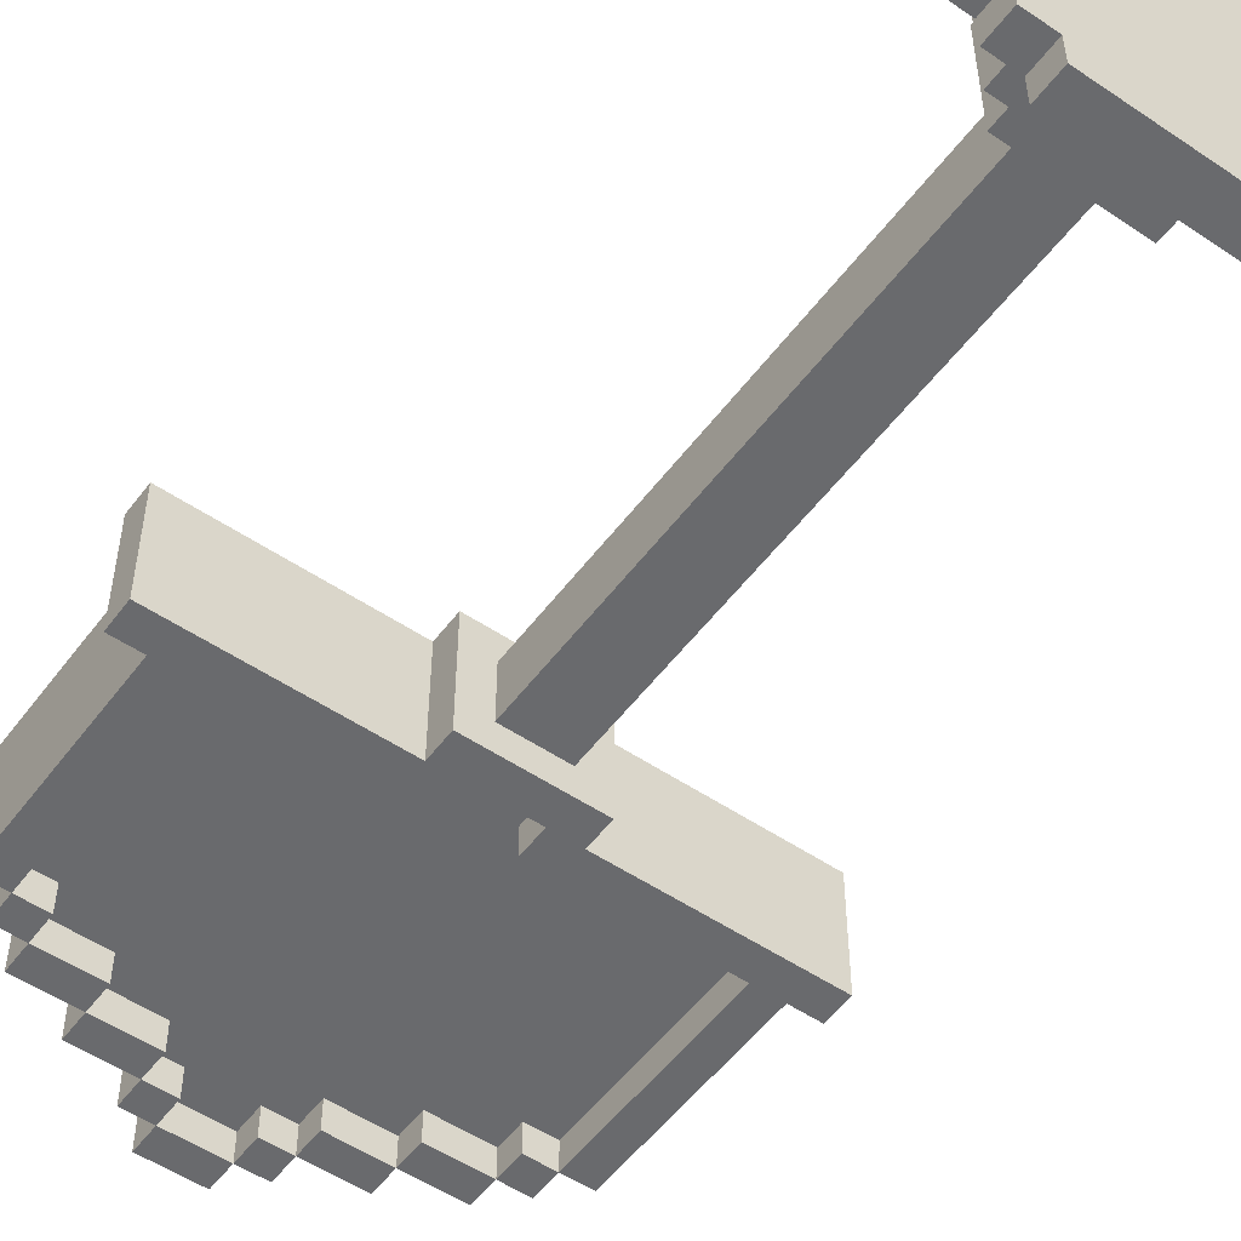
<metadata>
{"format":"obj","ext":"obj","renderer":"f3d","projection":"perspective","resolution":1024,"background":"white","views":[{"elev":-53.0,"azim":-35.9,"up":"+Z"}]}
</metadata>
<code>
o nc_signpost
v -0.09 -0.47 -0.15
v 0.09 -0.5 -0.15
v -0.09 -0.5 -0.15
v 0.09 -0.47 -0.15
v -0.12 -0.47 -0.12
v -0.09 -0.5 -0.12
v -0.12 -0.5 -0.12
v -0.09 -0.47 -0.12
v 0.09 -0.47 -0.12
v 0.12 -0.5 -0.12
v 0.09 -0.5 -0.12
v 0.12 -0.47 -0.12
v -0.15 -0.47 -0.09
v -0.12 -0.5 -0.09
v -0.15 -0.5 -0.09
v -0.12 -0.47 -0.09
v 0.12 -0.47 -0.09
v 0.15 -0.5 -0.09
v 0.12 -0.5 -0.09
v 0.15 -0.47 -0.09
v -0.09 -0.44 -0.09
v 0.09 -0.47 -0.09
v -0.09 -0.47 -0.09
v 0.09 -0.44 -0.09
v -0.06 -0.41 -0.06
v 0.06 -0.44 -0.06
v -0.06 -0.44 -0.06
v 0.06 -0.41 -0.06
v -0.06 0.13 -0.06
v 0.06 0.1 -0.06
v -0.06 0.1 -0.06
v -0.03 0.13 -0.06
v 0.03 0.13 -0.06
v 0.06 0.13 -0.06
v -0.27 0.16 -0.06
v -0.27 0.13 -0.06
v -0.24 0.16 -0.06
v -0.21 0.16 -0.06
v -0.03 0.16 -0.06
v 0.03 0.16 -0.06
v 0.27 0.13 -0.06
v 0.21 0.16 -0.06
v 0.24 0.16 -0.06
v 0.27 0.16 -0.06
v -0.24 0.37 -0.06
v -0.21 0.37 -0.06
v 0.21 0.37 -0.06
v 0.24 0.37 -0.06
v -0.21 0.4 -0.06
v -0.18 0.37 -0.06
v -0.18 0.4 -0.06
v 0.18 0.4 -0.06
v 0.18 0.37 -0.06
v 0.21 0.4 -0.06
v -0.18 0.43 -0.06
v -0.12 0.4 -0.06
v -0.12 0.43 -0.06
v 0.12 0.43 -0.06
v 0.12 0.4 -0.06
v 0.18 0.43 -0.06
v -0.12 0.46 -0.06
v -0.06 0.43 -0.06
v -0.06 0.46 -0.06
v 0.06 0.46 -0.06
v 0.06 0.43 -0.06
v 0.12 0.46 -0.06
v -0.06 0.49 -0.06
v -0.03 0.46 -0.06
v -0.03 0.49 -0.06
v 0.03 0.49 -0.06
v 0.03 0.46 -0.06
v 0.06 0.49 -0.06
v -0.03 0.52 -0.06
v 0.03 0.52 -0.06
v -0.03 0.1 -0.03
v 0.03 -0.41 -0.03
v -0.03 -0.41 -0.03
v 0.03 0.1 -0.03
v -0.03 0.16 -0.03
v 0.03 0.13 -0.03
v -0.03 0.13 -0.03
v 0.03 0.16 -0.03
v -0.21 0.37 -0.03
v 0.21 0.16 -0.03
v -0.21 0.16 -0.03
v -0.18 0.37 -0.03
v 0.18 0.37 -0.03
v 0.21 0.37 -0.03
v -0.18 0.4 -0.03
v -0.12 0.4 -0.03
v 0.12 0.4 -0.03
v 0.18 0.4 -0.03
v -0.12 0.43 -0.03
v -0.06 0.43 -0.03
v 0.06 0.43 -0.03
v 0.12 0.43 -0.03
v -0.06 0.46 -0.03
v -0.03 0.46 -0.03
v 0.03 0.46 -0.03
v 0.06 0.46 -0.03
v -0.03 0.49 -0.03
v 0.03 0.49 -0.03
v -0.03 -0.41 0.03
v 0.03 -0.41 0.03
v -0.03 0.1 0.03
v 0.03 0.1 0.03
v -0.03 0.13 0.03
v 0.03 0.13 0.03
v -0.03 0.16 0.03
v 0.03 0.16 0.03
v -0.21 0.37 0.03
v 0.21 0.16 0.03
v -0.21 0.16 0.03
v -0.18 0.37 0.03
v 0.18 0.37 0.03
v 0.21 0.37 0.03
v -0.18 0.4 0.03
v -0.12 0.4 0.03
v 0.12 0.4 0.03
v 0.18 0.4 0.03
v -0.12 0.43 0.03
v -0.06 0.43 0.03
v 0.06 0.43 0.03
v 0.12 0.43 0.03
v -0.06 0.46 0.03
v -0.03 0.46 0.03
v 0.03 0.46 0.03
v 0.06 0.46 0.03
v -0.03 0.49 0.03
v 0.03 0.49 0.03
v -0.06 -0.44 0.06
v 0.06 -0.44 0.06
v -0.06 -0.41 0.06
v 0.06 -0.41 0.06
v -0.06 0.1 0.06
v 0.06 0.1 0.06
v -0.06 0.13 0.06
v -0.03 0.13 0.06
v 0.03 0.13 0.06
v 0.06 0.13 0.06
v -0.27 0.13 0.06
v -0.27 0.16 0.06
v -0.24 0.16 0.06
v -0.21 0.16 0.06
v -0.03 0.16 0.06
v 0.03 0.16 0.06
v 0.27 0.13 0.06
v 0.21 0.16 0.06
v 0.24 0.16 0.06
v 0.27 0.16 0.06
v -0.24 0.37 0.06
v -0.21 0.37 0.06
v 0.21 0.37 0.06
v 0.24 0.37 0.06
v -0.18 0.37 0.06
v -0.21 0.4 0.06
v -0.18 0.4 0.06
v 0.18 0.37 0.06
v 0.18 0.4 0.06
v 0.21 0.4 0.06
v -0.12 0.4 0.06
v -0.18 0.43 0.06
v -0.12 0.43 0.06
v 0.12 0.4 0.06
v 0.12 0.43 0.06
v 0.18 0.43 0.06
v -0.06 0.43 0.06
v -0.12 0.46 0.06
v -0.06 0.46 0.06
v 0.06 0.43 0.06
v 0.06 0.46 0.06
v 0.12 0.46 0.06
v -0.03 0.46 0.06
v -0.06 0.49 0.06
v -0.03 0.49 0.06
v 0.03 0.46 0.06
v 0.03 0.49 0.06
v 0.06 0.49 0.06
v -0.03 0.52 0.06
v 0.03 0.52 0.06
v -0.15 -0.5 0.09
v -0.12 -0.5 0.09
v -0.15 -0.47 0.09
v -0.12 -0.47 0.09
v 0.12 -0.5 0.09
v 0.15 -0.5 0.09
v 0.12 -0.47 0.09
v 0.15 -0.47 0.09
v -0.09 -0.47 0.09
v 0.09 -0.47 0.09
v -0.09 -0.44 0.09
v 0.09 -0.44 0.09
v -0.12 -0.5 0.12
v -0.09 -0.5 0.12
v -0.12 -0.47 0.12
v -0.09 -0.47 0.12
v 0.09 -0.5 0.12
v 0.12 -0.5 0.12
v 0.09 -0.47 0.12
v 0.12 -0.47 0.12
v -0.09 -0.5 0.15
v 0.09 -0.5 0.15
v -0.09 -0.47 0.15
v 0.09 -0.47 0.15
v -0.27 0.13 0.06
v -0.27 0.16 -0.06
v -0.27 0.13 -0.06
v -0.27 0.16 0.06
v -0.24 0.16 0.06
v -0.24 0.37 -0.06
v -0.24 0.16 -0.06
v -0.24 0.37 0.06
v -0.21 0.37 0.06
v -0.21 0.4 -0.06
v -0.21 0.37 -0.06
v -0.21 0.4 0.06
v -0.18 0.4 0.06
v -0.18 0.43 -0.06
v -0.18 0.4 -0.06
v -0.18 0.43 0.06
v -0.15 -0.5 0.09
v -0.15 -0.47 -0.09
v -0.15 -0.5 -0.09
v -0.15 -0.47 0.09
v -0.12 -0.5 -0.09
v -0.12 -0.47 -0.12
v -0.12 -0.5 -0.12
v -0.12 -0.47 -0.09
v -0.12 0.43 0.06
v -0.12 0.46 -0.06
v -0.12 0.43 -0.06
v -0.12 0.46 0.06
v -0.12 -0.5 0.12
v -0.12 -0.47 0.09
v -0.12 -0.5 0.09
v -0.12 -0.47 0.12
v -0.09 -0.5 -0.12
v -0.09 -0.47 -0.15
v -0.09 -0.5 -0.15
v -0.09 -0.47 -0.12
v -0.09 -0.47 0.09
v -0.09 -0.44 -0.09
v -0.09 -0.47 -0.09
v -0.09 -0.44 0.09
v -0.09 -0.5 0.15
v -0.09 -0.47 0.12
v -0.09 -0.5 0.12
v -0.09 -0.47 0.15
v -0.06 -0.44 0.06
v -0.06 -0.41 -0.06
v -0.06 -0.44 -0.06
v -0.06 -0.41 0.06
v -0.06 0.1 0.06
v -0.06 0.13 -0.06
v -0.06 0.1 -0.06
v -0.06 0.13 0.06
v -0.06 0.46 0.06
v -0.06 0.49 -0.06
v -0.06 0.46 -0.06
v -0.06 0.49 0.06
v -0.03 -0.41 0.03
v -0.03 0.1 -0.03
v -0.03 -0.41 -0.03
v -0.03 0.1 0.03
v -0.03 0.49 0.06
v -0.03 0.52 -0.06
v -0.03 0.49 -0.06
v -0.03 0.52 0.06
v 0.03 0.13 -0.03
v 0.03 0.16 -0.06
v 0.03 0.13 -0.06
v 0.03 0.16 -0.03
v 0.03 0.46 -0.03
v 0.03 0.49 -0.06
v 0.03 0.46 -0.06
v 0.03 0.49 -0.03
v 0.03 0.13 0.06
v 0.03 0.16 0.03
v 0.03 0.13 0.03
v 0.03 0.16 0.06
v 0.03 0.46 0.06
v 0.03 0.49 0.03
v 0.03 0.46 0.03
v 0.03 0.49 0.06
v 0.06 0.43 -0.03
v 0.06 0.46 -0.06
v 0.06 0.43 -0.06
v 0.06 0.46 -0.03
v 0.06 0.43 0.06
v 0.06 0.46 0.03
v 0.06 0.43 0.03
v 0.06 0.46 0.06
v 0.12 0.4 -0.03
v 0.12 0.43 -0.06
v 0.12 0.4 -0.06
v 0.12 0.43 -0.03
v 0.12 0.4 0.06
v 0.12 0.43 0.03
v 0.12 0.4 0.03
v 0.12 0.43 0.06
v 0.18 0.37 -0.03
v 0.18 0.4 -0.06
v 0.18 0.37 -0.06
v 0.18 0.4 -0.03
v 0.18 0.37 0.06
v 0.18 0.4 0.03
v 0.18 0.37 0.03
v 0.18 0.4 0.06
v 0.21 0.16 -0.03
v 0.21 0.37 -0.06
v 0.21 0.16 -0.06
v 0.21 0.37 -0.03
v 0.21 0.16 0.06
v 0.21 0.37 0.03
v 0.21 0.16 0.03
v 0.21 0.37 0.06
v -0.21 0.16 -0.06
v -0.21 0.37 -0.06
v -0.21 0.16 -0.03
v -0.21 0.37 -0.03
v -0.21 0.16 0.03
v -0.21 0.37 0.03
v -0.21 0.16 0.06
v -0.21 0.37 0.06
v -0.18 0.37 -0.06
v -0.18 0.4 -0.06
v -0.18 0.37 -0.03
v -0.18 0.4 -0.03
v -0.18 0.37 0.03
v -0.18 0.4 0.03
v -0.18 0.37 0.06
v -0.18 0.4 0.06
v -0.12 0.4 -0.06
v -0.12 0.43 -0.06
v -0.12 0.4 -0.03
v -0.12 0.43 -0.03
v -0.12 0.4 0.03
v -0.12 0.43 0.03
v -0.12 0.4 0.06
v -0.12 0.43 0.06
v -0.06 0.43 -0.06
v -0.06 0.46 -0.06
v -0.06 0.43 -0.03
v -0.06 0.46 -0.03
v -0.06 0.43 0.03
v -0.06 0.46 0.03
v -0.06 0.43 0.06
v -0.06 0.46 0.06
v -0.03 0.13 -0.06
v -0.03 0.16 -0.06
v -0.03 0.13 -0.03
v -0.03 0.16 -0.03
v -0.03 0.46 -0.06
v -0.03 0.49 -0.06
v -0.03 0.46 -0.03
v -0.03 0.49 -0.03
v -0.03 0.13 0.03
v -0.03 0.16 0.03
v -0.03 0.13 0.06
v -0.03 0.16 0.06
v -0.03 0.46 0.03
v -0.03 0.49 0.03
v -0.03 0.46 0.06
v -0.03 0.49 0.06
v 0.03 -0.41 -0.03
v 0.03 0.1 -0.03
v 0.03 -0.41 0.03
v 0.03 0.1 0.03
v 0.03 0.49 -0.06
v 0.03 0.52 -0.06
v 0.03 0.49 0.06
v 0.03 0.52 0.06
v 0.06 -0.44 -0.06
v 0.06 -0.41 -0.06
v 0.06 -0.44 0.06
v 0.06 -0.41 0.06
v 0.06 0.1 -0.06
v 0.06 0.13 -0.06
v 0.06 0.1 0.06
v 0.06 0.13 0.06
v 0.06 0.46 -0.06
v 0.06 0.49 -0.06
v 0.06 0.46 0.06
v 0.06 0.49 0.06
v 0.09 -0.5 -0.15
v 0.09 -0.47 -0.15
v 0.09 -0.5 -0.12
v 0.09 -0.47 -0.12
v 0.09 -0.47 -0.09
v 0.09 -0.44 -0.09
v 0.09 -0.47 0.09
v 0.09 -0.44 0.09
v 0.09 -0.5 0.12
v 0.09 -0.47 0.12
v 0.09 -0.5 0.15
v 0.09 -0.47 0.15
v 0.12 -0.5 -0.12
v 0.12 -0.47 -0.12
v 0.12 -0.5 -0.09
v 0.12 -0.47 -0.09
v 0.12 0.43 -0.06
v 0.12 0.46 -0.06
v 0.12 0.43 0.06
v 0.12 0.46 0.06
v 0.12 -0.5 0.09
v 0.12 -0.47 0.09
v 0.12 -0.5 0.12
v 0.12 -0.47 0.12
v 0.15 -0.5 -0.09
v 0.15 -0.47 -0.09
v 0.15 -0.5 0.09
v 0.15 -0.47 0.09
v 0.18 0.4 -0.06
v 0.18 0.43 -0.06
v 0.18 0.4 0.06
v 0.18 0.43 0.06
v 0.21 0.37 -0.06
v 0.21 0.4 -0.06
v 0.21 0.37 0.06
v 0.21 0.4 0.06
v 0.24 0.16 -0.06
v 0.24 0.37 -0.06
v 0.24 0.16 0.06
v 0.24 0.37 0.06
v 0.27 0.13 -0.06
v 0.27 0.16 -0.06
v 0.27 0.13 0.06
v 0.27 0.16 0.06
v -0.12 -0.5 -0.09
v -0.15 -0.5 0.09
v -0.15 -0.5 -0.09
v -0.12 -0.5 0.09
v -0.09 -0.5 -0.12
v -0.12 -0.5 -0.12
v -0.12 -0.5 0.12
v -0.09 -0.5 0.12
v 0.09 -0.5 -0.15
v -0.09 -0.5 -0.15
v -0.09 -0.5 0.15
v 0.09 -0.5 -0.12
v 0.09 -0.5 0.12
v 0.09 -0.5 0.15
v 0.12 -0.5 -0.12
v 0.12 -0.5 -0.09
v 0.12 -0.5 0.09
v 0.12 -0.5 0.12
v 0.15 -0.5 -0.09
v 0.15 -0.5 0.09
v -0.03 0.1 -0.03
v -0.06 0.1 0.06
v -0.06 0.1 -0.06
v -0.03 0.1 0.03
v 0.03 0.1 -0.03
v 0.03 0.1 0.03
v 0.06 0.1 -0.06
v 0.06 0.1 0.06
v -0.06 0.13 -0.06
v -0.27 0.13 0.06
v -0.27 0.13 -0.06
v -0.06 0.13 0.06
v 0.27 0.13 -0.06
v 0.06 0.13 0.06
v 0.06 0.13 -0.06
v 0.27 0.13 0.06
v -0.18 0.37 -0.06
v -0.21 0.37 -0.03
v -0.21 0.37 -0.06
v -0.18 0.37 -0.03
v -0.18 0.37 0.03
v -0.21 0.37 0.06
v -0.21 0.37 0.03
v -0.18 0.37 0.06
v 0.21 0.37 -0.06
v 0.18 0.37 -0.03
v 0.18 0.37 -0.06
v 0.21 0.37 -0.03
v 0.21 0.37 0.03
v 0.18 0.37 0.06
v 0.18 0.37 0.03
v 0.21 0.37 0.06
v -0.12 0.4 -0.06
v -0.18 0.4 -0.03
v -0.18 0.4 -0.06
v -0.12 0.4 -0.03
v -0.12 0.4 0.03
v -0.18 0.4 0.06
v -0.18 0.4 0.03
v -0.12 0.4 0.06
v 0.18 0.4 -0.06
v 0.12 0.4 -0.03
v 0.12 0.4 -0.06
v 0.18 0.4 -0.03
v 0.18 0.4 0.03
v 0.12 0.4 0.06
v 0.12 0.4 0.03
v 0.18 0.4 0.06
v -0.06 0.43 -0.06
v -0.12 0.43 -0.03
v -0.12 0.43 -0.06
v -0.06 0.43 -0.03
v -0.06 0.43 0.03
v -0.12 0.43 0.06
v -0.12 0.43 0.03
v -0.06 0.43 0.06
v 0.12 0.43 -0.06
v 0.06 0.43 -0.03
v 0.06 0.43 -0.06
v 0.12 0.43 -0.03
v 0.12 0.43 0.03
v 0.06 0.43 0.06
v 0.06 0.43 0.03
v 0.12 0.43 0.06
v -0.03 0.46 -0.06
v -0.06 0.46 -0.03
v -0.06 0.46 -0.06
v -0.03 0.46 -0.03
v -0.03 0.46 0.03
v -0.06 0.46 0.06
v -0.06 0.46 0.03
v -0.03 0.46 0.06
v 0.06 0.46 -0.06
v 0.03 0.46 -0.03
v 0.03 0.46 -0.06
v 0.06 0.46 -0.03
v 0.06 0.46 0.03
v 0.03 0.46 0.06
v 0.03 0.46 0.03
v 0.06 0.46 0.06
v 0.03 0.49 -0.06
v -0.03 0.49 -0.03
v -0.03 0.49 -0.06
v 0.03 0.49 -0.03
v 0.03 0.49 0.03
v -0.03 0.49 0.06
v -0.03 0.49 0.03
v 0.03 0.49 0.06
v -0.15 -0.47 -0.09
v -0.15 -0.47 0.09
v -0.12 -0.47 -0.09
v -0.12 -0.47 0.09
v -0.12 -0.47 -0.12
v -0.09 -0.47 -0.12
v -0.12 -0.47 0.12
v -0.09 -0.47 -0.09
v -0.09 -0.47 0.09
v -0.09 -0.47 0.12
v -0.09 -0.47 -0.15
v 0.09 -0.47 -0.15
v 0.09 -0.47 -0.12
v 0.09 -0.47 -0.09
v -0.09 -0.47 0.15
v 0.09 -0.47 0.09
v 0.09 -0.47 0.12
v 0.09 -0.47 0.15
v 0.12 -0.47 -0.12
v 0.12 -0.47 -0.09
v 0.12 -0.47 0.09
v 0.12 -0.47 0.12
v 0.15 -0.47 -0.09
v 0.15 -0.47 0.09
v -0.09 -0.44 -0.09
v -0.09 -0.44 0.09
v -0.06 -0.44 -0.06
v -0.06 -0.44 0.06
v 0.06 -0.44 -0.06
v 0.06 -0.44 0.06
v 0.09 -0.44 -0.09
v 0.09 -0.44 0.09
v -0.06 -0.41 -0.06
v -0.06 -0.41 0.06
v -0.03 -0.41 -0.03
v -0.03 -0.41 0.03
v 0.03 -0.41 -0.03
v 0.03 -0.41 0.03
v 0.06 -0.41 -0.06
v 0.06 -0.41 0.06
v -0.03 0.13 -0.06
v -0.03 0.13 -0.03
v 0.03 0.13 -0.06
v 0.03 0.13 -0.03
v -0.03 0.13 0.03
v -0.03 0.13 0.06
v 0.03 0.13 0.03
v 0.03 0.13 0.06
v -0.27 0.16 -0.06
v -0.27 0.16 0.06
v -0.24 0.16 -0.06
v -0.24 0.16 0.06
v -0.21 0.16 -0.06
v -0.21 0.16 -0.03
v -0.03 0.16 -0.06
v -0.03 0.16 -0.03
v -0.21 0.16 0.03
v -0.21 0.16 0.06
v -0.03 0.16 0.03
v -0.03 0.16 0.06
v 0.03 0.16 -0.06
v 0.03 0.16 -0.03
v 0.21 0.16 -0.06
v 0.21 0.16 -0.03
v 0.03 0.16 0.03
v 0.03 0.16 0.06
v 0.21 0.16 0.03
v 0.21 0.16 0.06
v 0.24 0.16 -0.06
v 0.24 0.16 0.06
v 0.27 0.16 -0.06
v 0.27 0.16 0.06
v -0.24 0.37 -0.06
v -0.24 0.37 0.06
v -0.21 0.37 -0.06
v -0.21 0.37 0.06
v 0.21 0.37 -0.06
v 0.21 0.37 0.06
v 0.24 0.37 -0.06
v 0.24 0.37 0.06
v -0.21 0.4 -0.06
v -0.21 0.4 0.06
v -0.18 0.4 -0.06
v -0.18 0.4 0.06
v 0.18 0.4 -0.06
v 0.18 0.4 0.06
v 0.21 0.4 -0.06
v 0.21 0.4 0.06
v -0.18 0.43 -0.06
v -0.18 0.43 0.06
v -0.12 0.43 -0.06
v -0.12 0.43 0.06
v 0.12 0.43 -0.06
v 0.12 0.43 0.06
v 0.18 0.43 -0.06
v 0.18 0.43 0.06
v -0.12 0.46 -0.06
v -0.12 0.46 0.06
v -0.06 0.46 -0.06
v -0.06 0.46 0.06
v 0.06 0.46 -0.06
v 0.06 0.46 0.06
v 0.12 0.46 -0.06
v 0.12 0.46 0.06
v -0.06 0.49 -0.06
v -0.06 0.49 0.06
v -0.03 0.49 -0.06
v -0.03 0.49 0.06
v 0.03 0.49 -0.06
v 0.03 0.49 0.06
v 0.06 0.49 -0.06
v 0.06 0.49 0.06
v -0.03 0.52 -0.06
v -0.03 0.52 0.06
v 0.03 0.52 -0.06
v 0.03 0.52 0.06
f 1 2 3
f 4 2 1
f 5 6 7
f 8 6 5
f 9 10 11
f 12 10 9
f 13 14 15
f 16 14 13
f 17 18 19
f 20 18 17
f 21 22 23
f 24 22 21
f 25 26 27
f 28 26 25
f 29 30 31
f 32 30 29
f 33 30 32
f 34 30 33
f 35 29 36
f 35 32 29
f 37 32 35
f 38 32 37
f 39 32 38
f 40 34 33
f 40 41 34
f 42 41 40
f 43 41 42
f 44 41 43
f 45 38 37
f 46 38 45
f 47 43 42
f 48 43 47
f 49 50 46
f 51 50 49
f 52 47 53
f 54 47 52
f 55 56 51
f 57 56 55
f 58 52 59
f 60 52 58
f 61 62 57
f 63 62 61
f 64 58 65
f 66 58 64
f 67 68 63
f 69 68 67
f 70 64 71
f 72 64 70
f 73 70 69
f 74 70 73
f 75 76 77
f 78 76 75
f 79 80 81
f 82 80 79
f 83 82 79
f 83 84 82
f 83 79 85
f 86 84 83
f 87 84 86
f 88 84 87
f 89 87 86
f 90 87 89
f 91 87 90
f 92 87 91
f 93 91 90
f 94 91 93
f 95 91 94
f 96 91 95
f 97 95 94
f 98 95 97
f 99 95 98
f 100 95 99
f 101 99 98
f 102 99 101
f 103 104 105
f 105 104 106
f 107 108 109
f 109 108 110
f 109 110 111
f 110 112 111
f 113 109 111
f 111 112 114
f 114 112 115
f 115 112 116
f 114 115 117
f 117 115 118
f 118 115 119
f 119 115 120
f 118 119 121
f 121 119 122
f 122 119 123
f 123 119 124
f 122 123 125
f 125 123 126
f 126 123 127
f 127 123 128
f 126 127 129
f 129 127 130
f 131 132 133
f 133 132 134
f 135 136 137
f 137 136 138
f 138 136 139
f 139 136 140
f 141 137 142
f 137 138 142
f 142 138 143
f 143 138 144
f 144 138 145
f 139 140 146
f 140 147 146
f 146 147 148
f 148 147 149
f 149 147 150
f 143 144 151
f 151 144 152
f 148 149 153
f 153 149 154
f 152 155 156
f 156 155 157
f 158 153 159
f 159 153 160
f 157 161 162
f 162 161 163
f 164 159 165
f 165 159 166
f 163 167 168
f 168 167 169
f 170 165 171
f 171 165 172
f 169 173 174
f 174 173 175
f 176 171 177
f 177 171 178
f 175 177 179
f 179 177 180
f 181 182 183
f 183 182 184
f 185 186 187
f 187 186 188
f 189 190 191
f 191 190 192
f 193 194 195
f 195 194 196
f 197 198 199
f 199 198 200
f 201 202 203
f 203 202 204
f 205 206 207
f 208 206 205
f 209 210 211
f 212 210 209
f 213 214 215
f 216 214 213
f 217 218 219
f 220 218 217
f 221 222 223
f 224 222 221
f 225 226 227
f 228 226 225
f 229 230 231
f 232 230 229
f 233 234 235
f 236 234 233
f 237 238 239
f 240 238 237
f 241 242 243
f 244 242 241
f 245 246 247
f 248 246 245
f 249 250 251
f 252 250 249
f 253 254 255
f 256 254 253
f 257 258 259
f 260 258 257
f 261 262 263
f 264 262 261
f 265 266 267
f 268 266 265
f 269 270 271
f 272 270 269
f 273 274 275
f 276 274 273
f 277 278 279
f 280 278 277
f 281 282 283
f 284 282 281
f 285 286 287
f 288 286 285
f 289 290 291
f 292 290 289
f 293 294 295
f 296 294 293
f 297 298 299
f 300 298 297
f 301 302 303
f 304 302 301
f 305 306 307
f 308 306 305
f 309 310 311
f 312 310 309
f 313 314 315
f 316 314 313
f 317 318 319
f 319 318 320
f 321 322 323
f 323 322 324
f 325 326 327
f 327 326 328
f 329 330 331
f 331 330 332
f 333 334 335
f 335 334 336
f 337 338 339
f 339 338 340
f 341 342 343
f 343 342 344
f 345 346 347
f 347 346 348
f 349 350 351
f 351 350 352
f 353 354 355
f 355 354 356
f 357 358 359
f 359 358 360
f 361 362 363
f 363 362 364
f 365 366 367
f 367 366 368
f 369 370 371
f 371 370 372
f 373 374 375
f 375 374 376
f 377 378 379
f 379 378 380
f 381 382 383
f 383 382 384
f 385 386 387
f 387 386 388
f 389 390 391
f 391 390 392
f 393 394 395
f 395 394 396
f 397 398 399
f 399 398 400
f 401 402 403
f 403 402 404
f 405 406 407
f 407 406 408
f 409 410 411
f 411 410 412
f 413 414 415
f 415 414 416
f 417 418 419
f 419 418 420
f 421 422 423
f 423 422 424
f 425 426 427
f 427 426 428
f 429 430 431
f 432 430 429
f 433 429 434
f 433 435 432
f 433 432 429
f 436 435 433
f 437 433 438
f 437 439 436
f 437 436 433
f 440 439 437
f 441 439 440
f 442 439 441
f 443 441 440
f 444 441 443
f 445 441 444
f 446 441 445
f 447 445 444
f 448 445 447
f 449 450 451
f 452 450 449
f 453 449 451
f 454 450 452
f 455 453 451
f 455 454 453
f 456 450 454
f 456 454 455
f 457 458 459
f 460 458 457
f 461 462 463
f 464 462 461
f 465 466 467
f 468 466 465
f 469 470 471
f 472 470 469
f 473 474 475
f 476 474 473
f 477 478 479
f 480 478 477
f 481 482 483
f 484 482 481
f 485 486 487
f 488 486 485
f 489 490 491
f 492 490 489
f 493 494 495
f 496 494 493
f 497 498 499
f 500 498 497
f 501 502 503
f 504 502 501
f 505 506 507
f 508 506 505
f 509 510 511
f 512 510 509
f 513 514 515
f 516 514 513
f 517 518 519
f 520 518 517
f 521 522 523
f 524 522 521
f 525 526 527
f 528 526 525
f 529 530 531
f 532 530 529
f 533 534 535
f 536 534 533
f 537 538 539
f 539 538 540
f 541 539 542
f 540 543 542
f 539 540 542
f 542 543 544
f 544 543 545
f 545 543 546
f 547 542 548
f 542 544 548
f 548 544 549
f 549 544 550
f 546 551 552
f 545 546 552
f 552 551 553
f 553 551 554
f 549 550 555
f 552 553 555
f 550 552 555
f 555 553 556
f 556 553 557
f 557 553 558
f 556 557 559
f 559 557 560
f 561 562 563
f 563 562 564
f 561 563 565
f 564 562 566
f 561 565 567
f 565 566 567
f 566 562 568
f 567 566 568
f 569 570 571
f 571 570 572
f 569 571 573
f 572 570 574
f 569 573 575
f 573 574 575
f 574 570 576
f 575 574 576
f 577 578 579
f 579 578 580
f 581 582 583
f 583 582 584
f 585 586 587
f 587 586 588
f 589 590 591
f 591 590 592
f 593 594 595
f 595 594 596
f 597 598 599
f 599 598 600
f 601 602 603
f 603 602 604
f 605 606 607
f 607 606 608
f 609 610 611
f 611 610 612
f 613 614 615
f 615 614 616
f 617 618 619
f 619 618 620
f 621 622 623
f 623 622 624
f 625 626 627
f 627 626 628
f 629 630 631
f 631 630 632
f 633 634 635
f 635 634 636
f 637 638 639
f 639 638 640
f 641 642 643
f 643 642 644
f 645 646 647
f 647 646 648
f 649 650 651
f 651 650 652

</code>
